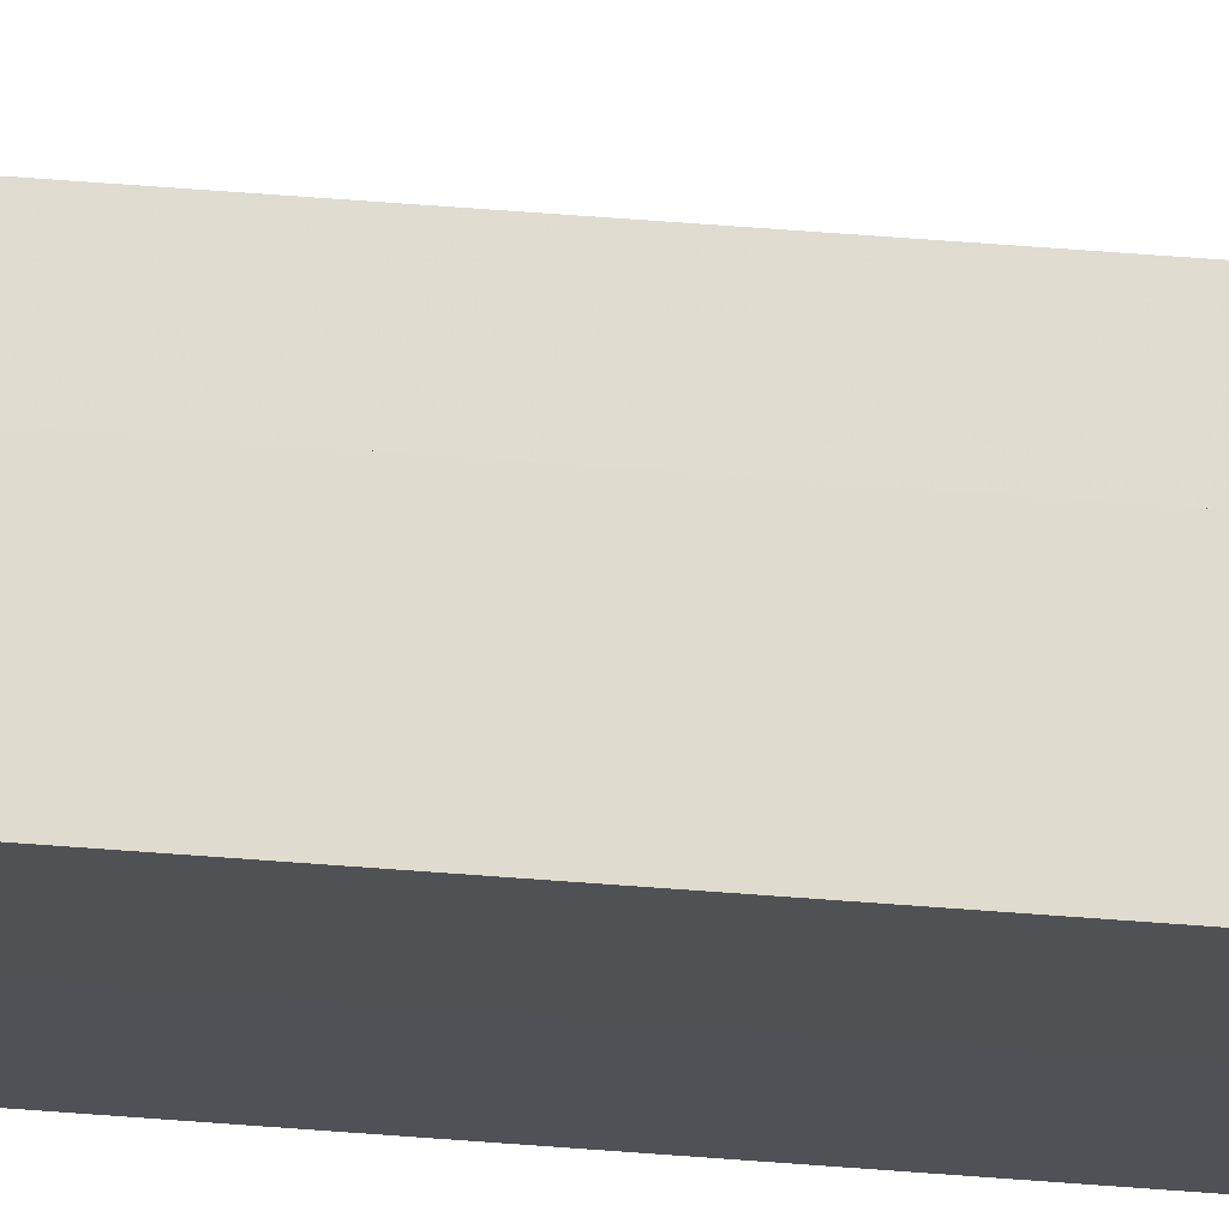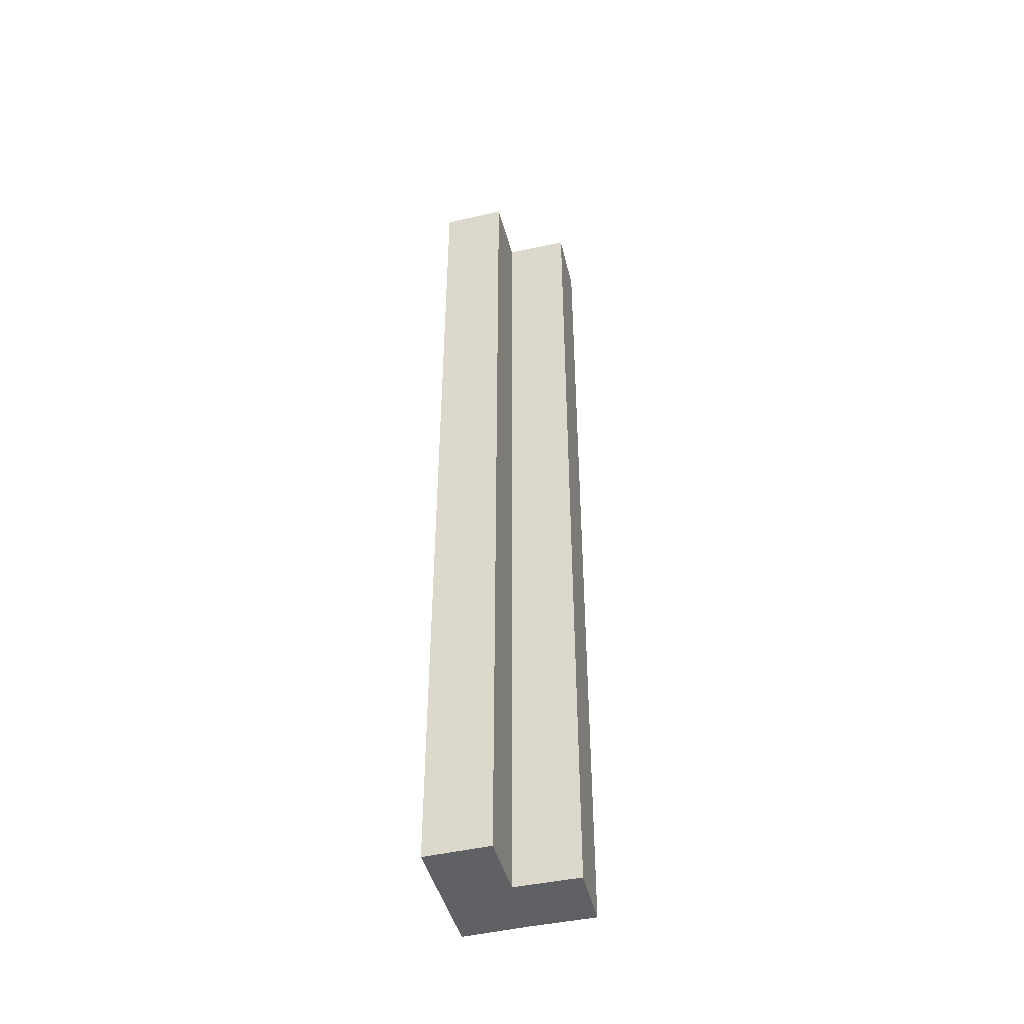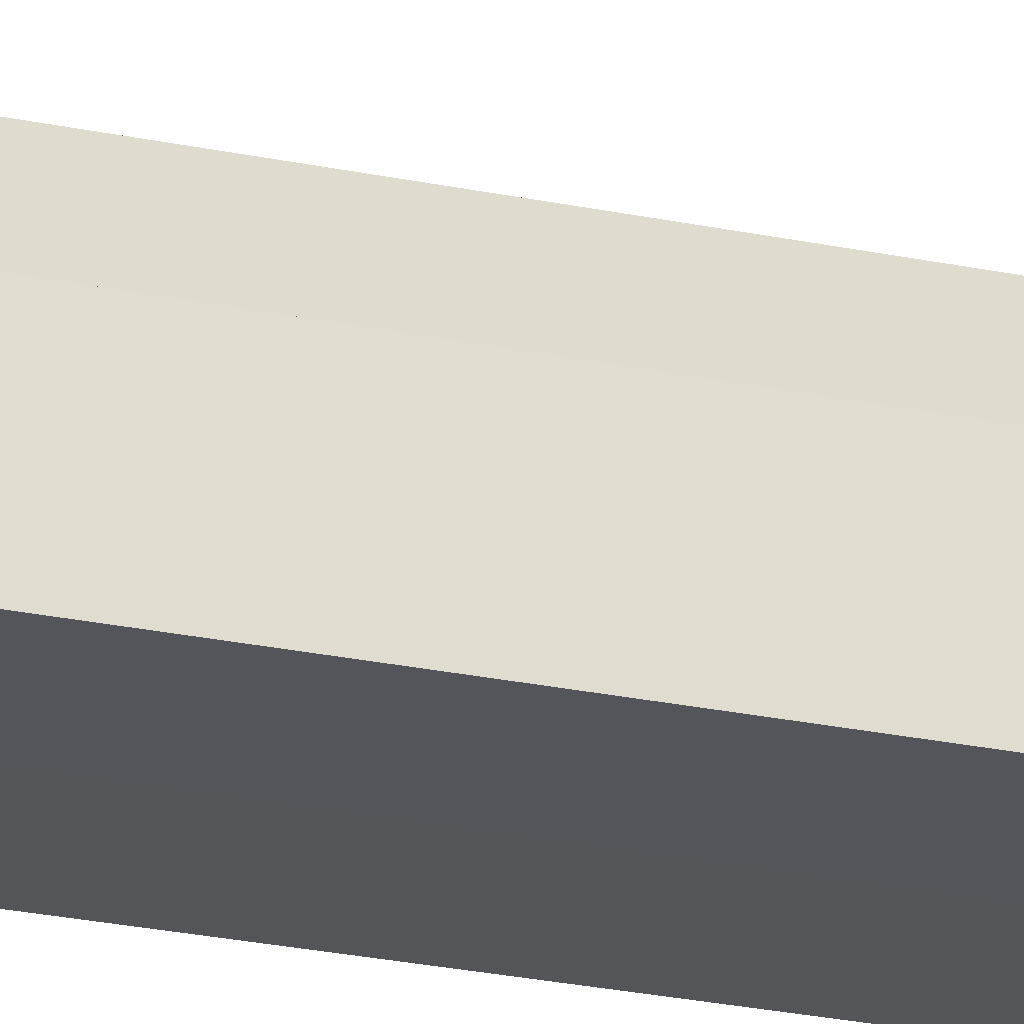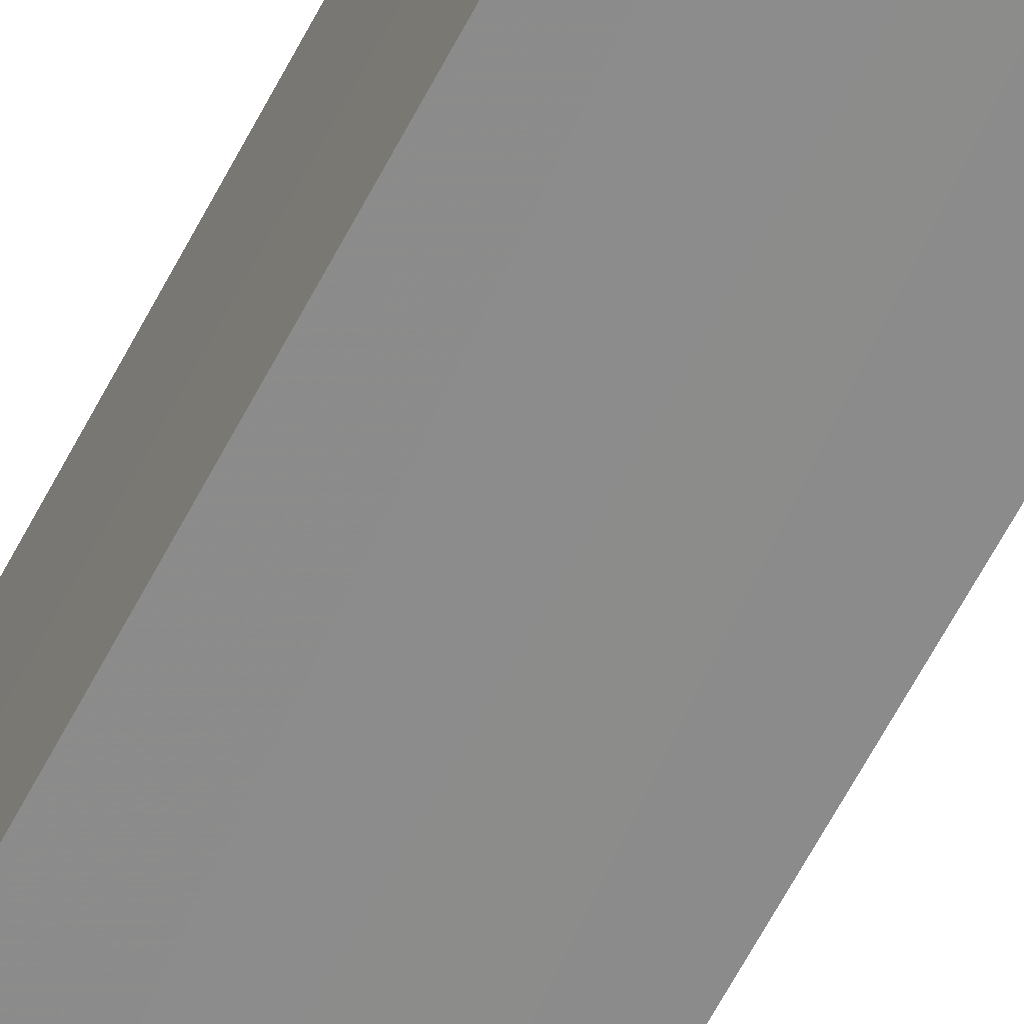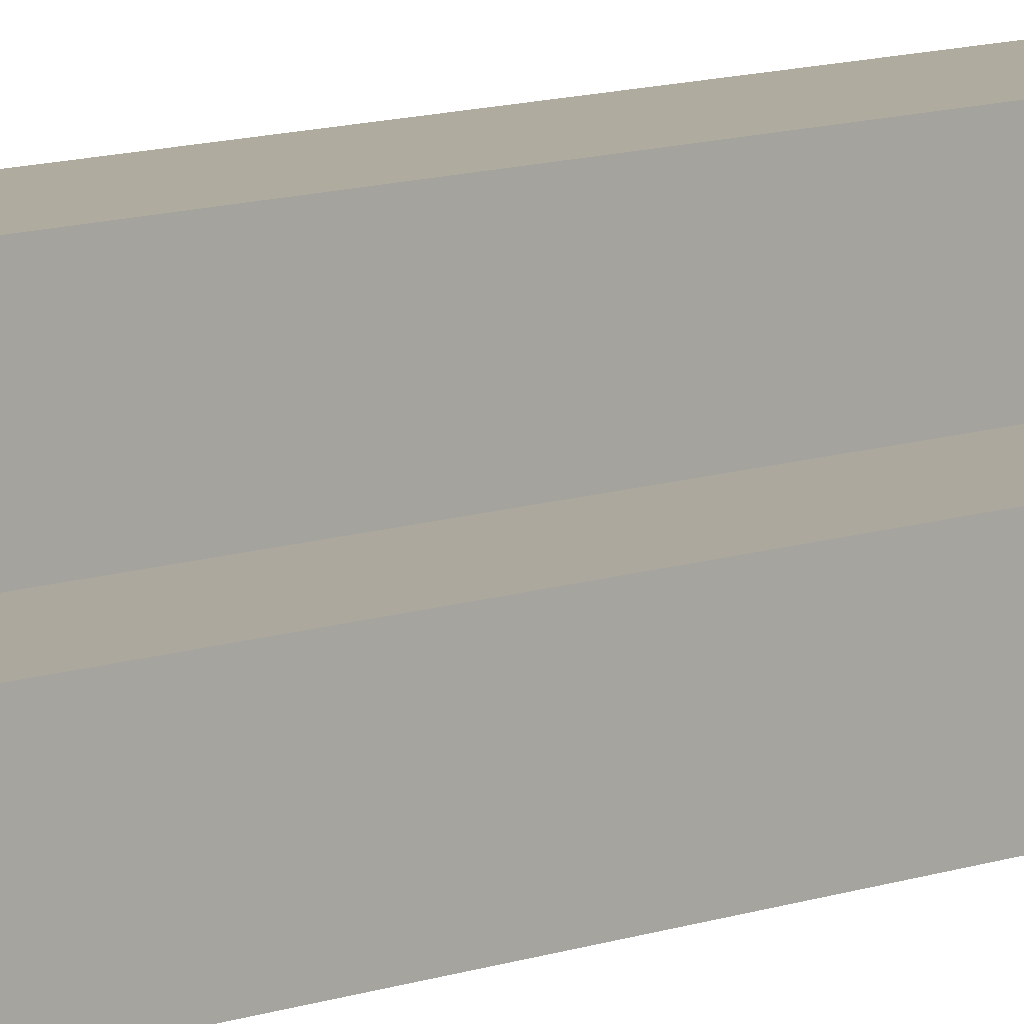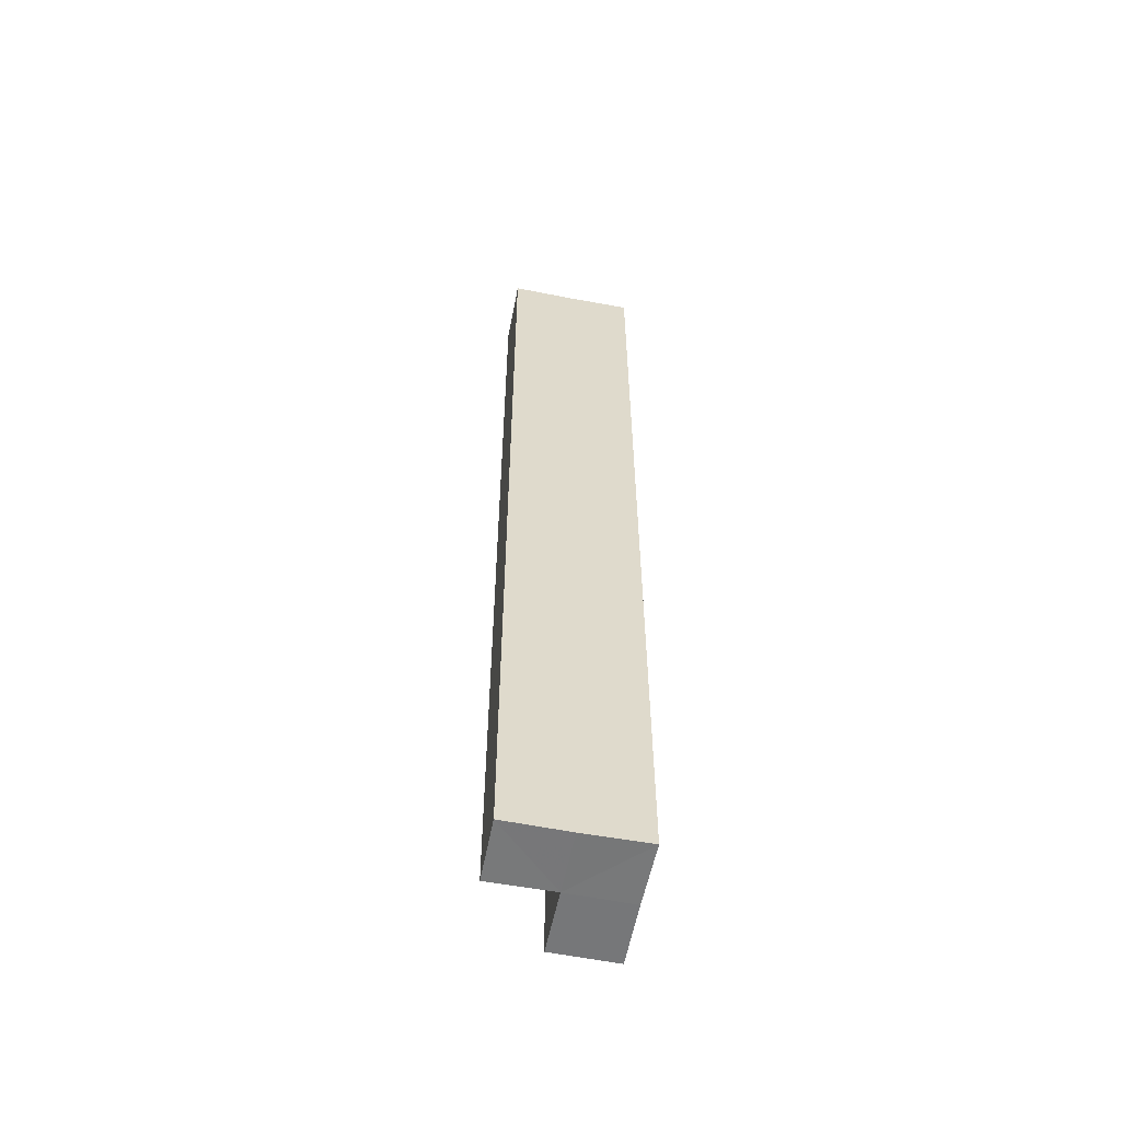
<metadata>
{"format":"obj","ext":"obj","renderer":"f3d","projection":"perspective","resolution":1024,"background":"white","views":[{"elev":69.9,"azim":94.2,"up":"+Y"},{"elev":-46.2,"azim":-165.7,"up":"+Z"},{"elev":-24.7,"azim":-109.2,"up":"+Y"},{"elev":-64.1,"azim":152.3,"up":"+Y"},{"elev":9.4,"azim":-135.2,"up":"+Y"},{"elev":-57.4,"azim":-11.2,"up":"+Z"}]}
</metadata>
<code>
o 30739
v 2249 1879 21.95
v 2249 1879 21.95
v 2249 1879 22.1
v 2249 1879 21.95
v 2249 1879 22.1
v 2249 1879 21.95
v 2249 1879 22.1
v 2249 1879 21.95
v 2249 1879 22.1
v 2249 1879 21.95
v 2249 1879 21.95
v 2249 1879 21.95
v 2249 1879 22.1
v 2249 1879 21.95
v 2249 1879 22.1
v 2249 1879 21.95
v 2249 1879 21.95
v 2249 1879 21.95
v 2249 1879 21.95
v 2249 1879 21.95
v 2249 1879 22.1
v 2249 1879 22.1
v 2249 1879 22.1
v 2249 1879 21.95
v 2249 1879 21.95
v 2249 1879 21.95
v 2249 1879 21.95
v 2249 1879 21.95
v 2249 1879 21.95
v 2249 1879 22.1
v 2249 1879 22.1
v 2249 1879 22.1
v 2249 1879 21.95
v 2249 1879 21.95
v 2249 1879 21.95
v 2249 1879 21.95
v 2249 1879 22.1
v 2249 1879 21.95
v 2249 1879 22.1
v 2249 1879 22.1
v 2249 1879 22.1
v 2249 1879 21.95
v 2249 1879 21.95
v 2249 1879 21.95
v 2249 1879 22.1
v 2249 1879 22.1
v 2249 1879 22.1
v 2249 1879 22.1
v 2249 1879 22.1
v 2249 1879 22.1
v 2249 1879 22.1
v 2249 1879 22.1
f 1 2 3
f 4 1 5
f 5 6 7
f 7 8 9
f 10 11 8
f 12 10 13
f 13 14 15
f 16 8 17
f 16 17 18
f 16 18 19
f 16 19 20
f 21 18 22
f 23 24 21
f 25 20 26
f 27 28 23
f 28 29 30
f 31 20 32
f 33 34 31
f 35 36 37
f 37 38 39
f 40 41 39
f 42 43 40
f 40 44 45
f 46 47 41
f 46 48 47
f 46 49 48
f 46 50 49
f 51 52 50

</code>
